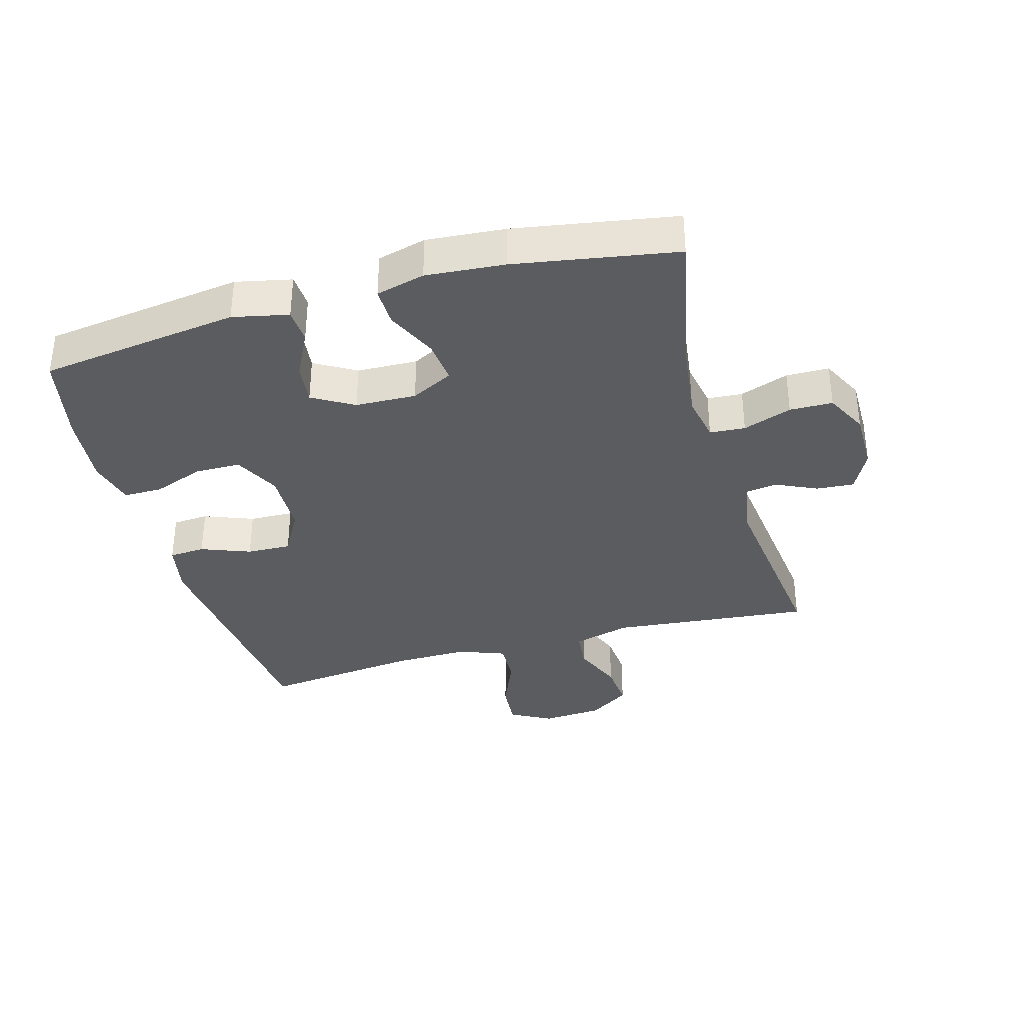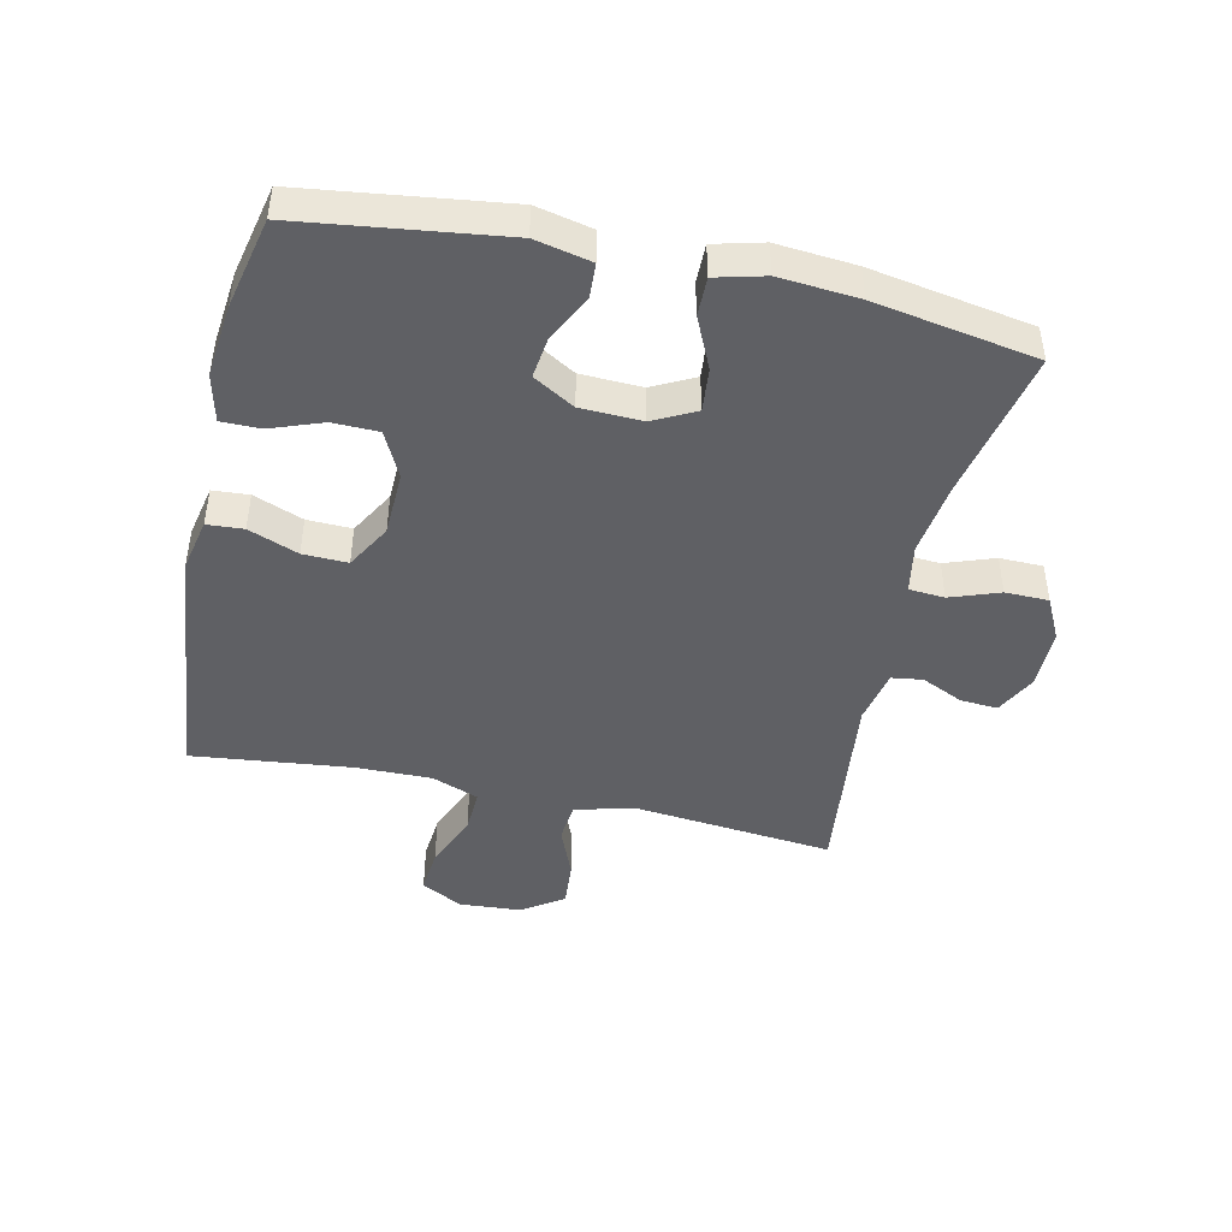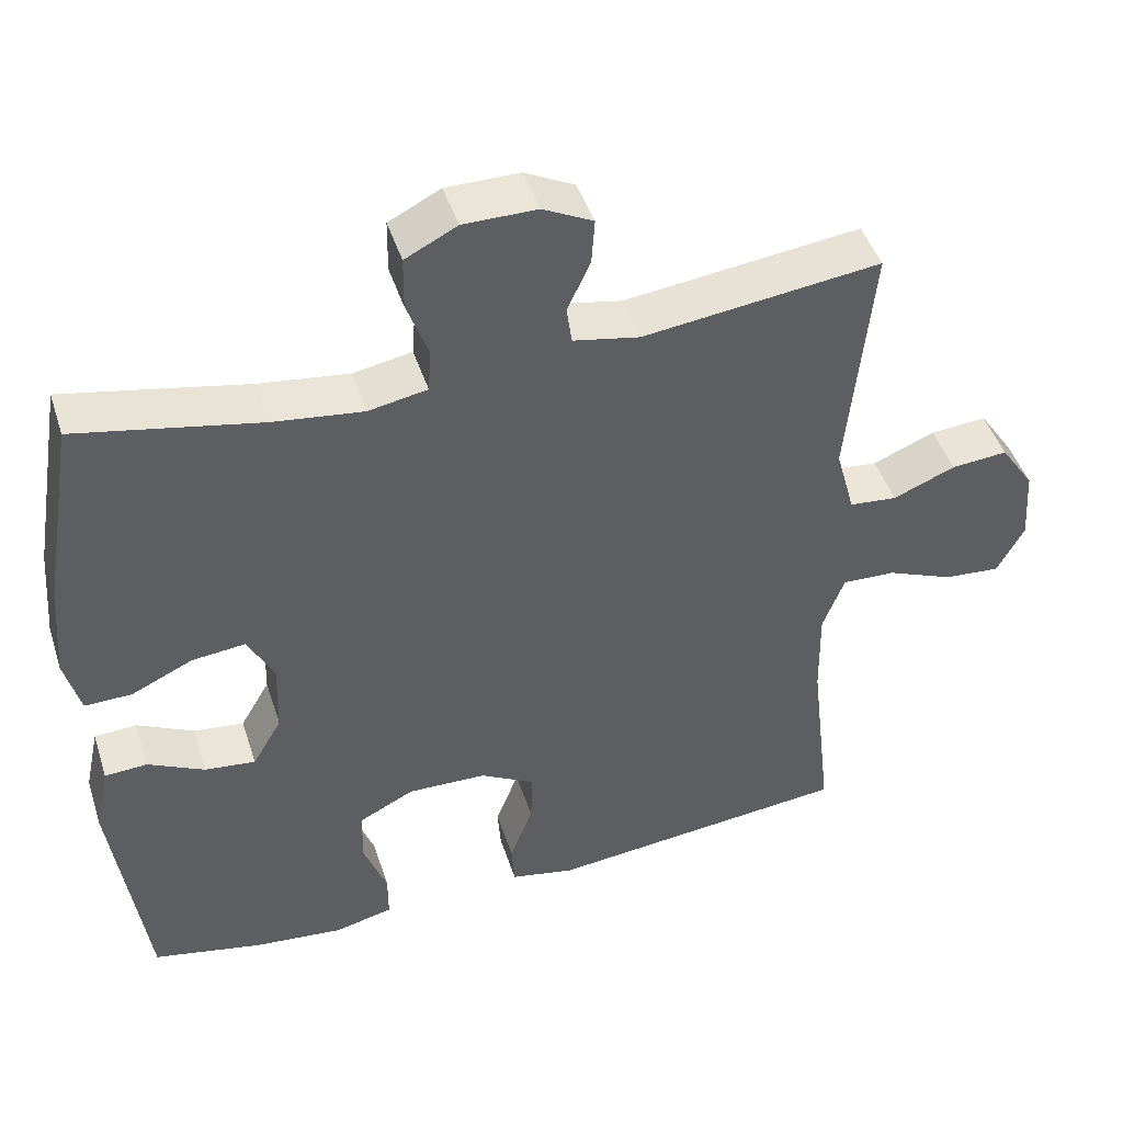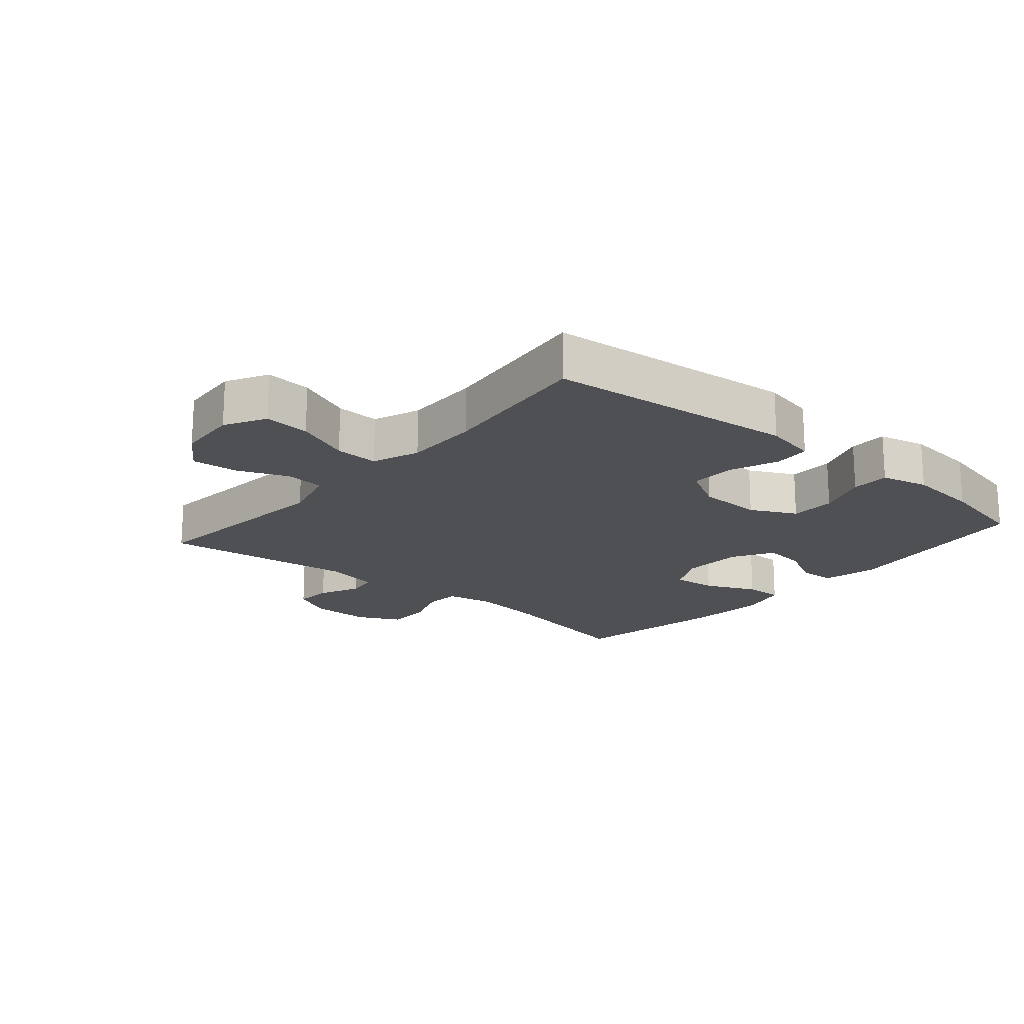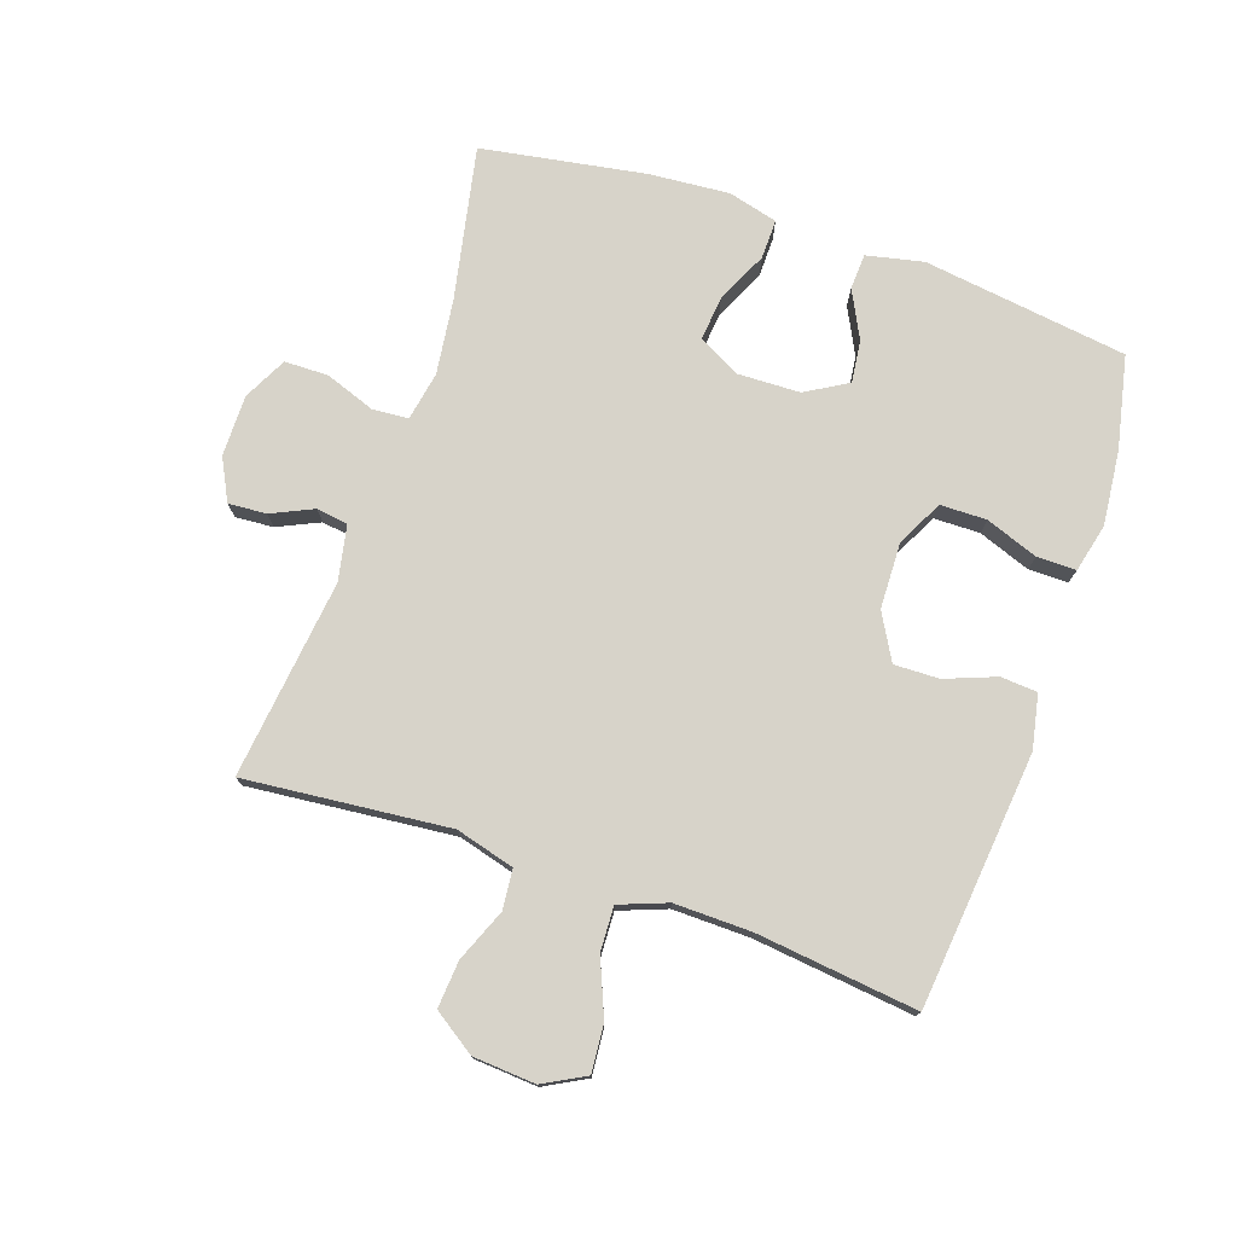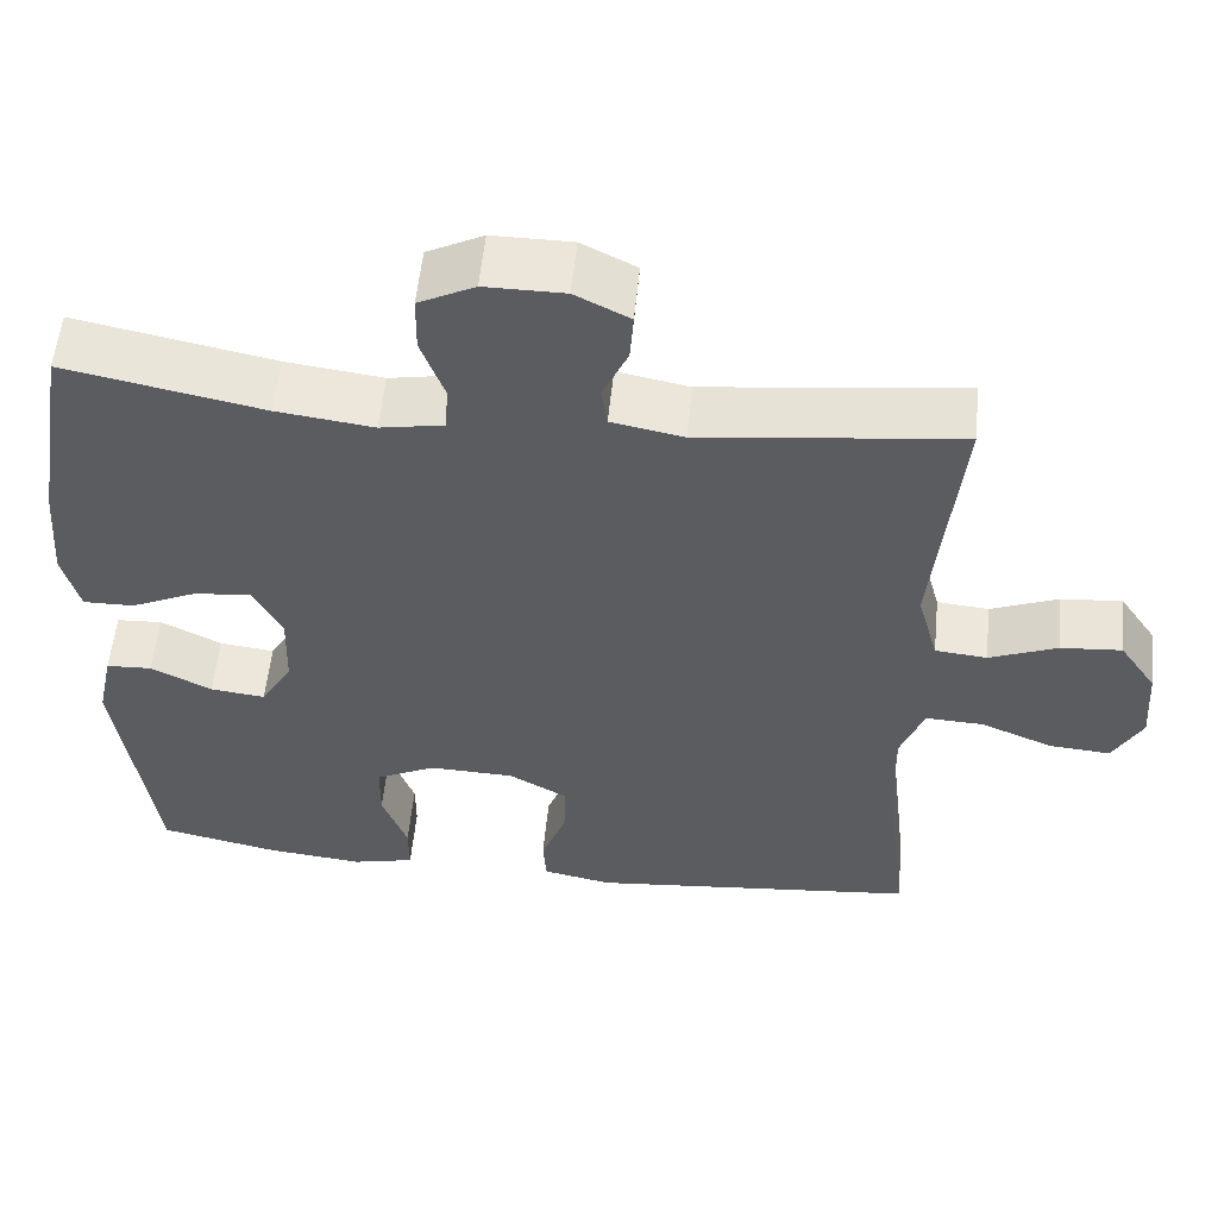
<metadata>
{"format":"obj","ext":"obj","renderer":"f3d","projection":"perspective","resolution":1024,"background":"white","views":[{"elev":-35.2,"azim":-74.3,"up":"+Y"},{"elev":-45.2,"azim":-102.7,"up":"+Y"},{"elev":45.8,"azim":-17.6,"up":"+Z"},{"elev":-18.5,"azim":139.4,"up":"+Y"},{"elev":76.3,"azim":108.9,"up":"+Y"},{"elev":55.6,"azim":5.7,"up":"+Z"}]}
</metadata>
<code>
v -0.5 0.07 -0.5
v -0.543 0.07 -0.183
v -0.524 0.07 -0.095
v -0.469 0.07 -0.092
v -0.396 0.07 -0.129
v -0.33 0.07 -0.137
v -0.292 0.07 -0.072
v -0.289 0.07 0.024
v -0.323 0.07 0.09
v -0.392 0.07 0.083
v -0.472 0.07 0.046
v -0.533 0.07 0.045
v -0.553 0.07 0.122
v -0.543 0.07 0.246
v -0.5 0.07 0.5
v -0.263 0.07 0.452
v -0.147 0.07 0.437
v -0.071 0.07 0.451
v -0.067 0.07 0.507
v -0.095 0.07 0.584
v -0.094 0.07 0.652
v -0.027 0.07 0.686
v 0.068 0.07 0.686
v 0.133 0.07 0.653
v 0.129 0.07 0.594
v 0.099 0.07 0.529
v 0.106 0.07 0.48
v 0.192 0.07 0.463
v 0.5 0.07 0.5
v 0.469 0.07 0.183
v 0.494 0.07 0.092
v 0.556 0.07 0.086
v 0.637 0.07 0.119
v 0.71 0.07 0.125
v 0.754 0.07 0.06
v 0.761 0.07 -0.037
v 0.726 0.07 -0.102
v 0.653 0.07 -0.096
v 0.566 0.07 -0.06
v 0.497 0.07 -0.057
v 0.469 0.07 -0.131
v 0.471 0.07 -0.25
v 0.5 0.07 -0.5
v 0.105 0.07 -0.54
v 0.022 0.07 -0.523
v 0.018 0.07 -0.466
v 0.048 0.07 -0.388
v 0.05 0.07 -0.318
v -0.021 0.07 -0.278
v -0.123 0.07 -0.275
v -0.195 0.07 -0.311
v -0.196 0.07 -0.383
v -0.166 0.07 -0.464
v -0.166 0.07 -0.525
v -0.241 0.07 -0.543
v -0.357 0.07 -0.531
v -0.5 0 -0.5
v -0.543 0 -0.183
v -0.524 0 -0.095
v -0.469 0 -0.092
v -0.396 0 -0.129
v -0.33 0 -0.137
v -0.292 0 -0.072
v -0.289 0 0.024
v -0.323 0 0.09
v -0.392 0 0.083
v -0.472 0 0.046
v -0.533 0 0.045
v -0.553 0 0.122
v -0.543 0 0.246
v -0.5 0 0.5
v -0.263 0 0.452
v -0.147 0 0.437
v -0.071 0 0.451
v -0.067 0 0.507
v -0.095 0 0.584
v -0.094 0 0.652
v -0.027 0 0.686
v 0.068 0 0.686
v 0.133 0 0.653
v 0.129 0 0.594
v 0.099 0 0.529
v 0.106 0 0.48
v 0.192 0 0.463
v 0.5 0 0.5
v 0.469 0 0.183
v 0.494 0 0.092
v 0.556 0 0.086
v 0.637 0 0.119
v 0.71 0 0.125
v 0.754 0 0.06
v 0.761 0 -0.037
v 0.726 0 -0.102
v 0.653 0 -0.096
v 0.566 0 -0.06
v 0.497 0 -0.057
v 0.469 0 -0.131
v 0.471 0 -0.25
v 0.5 0 -0.5
v 0.105 0 -0.54
v 0.022 0 -0.523
v 0.018 0 -0.466
v 0.048 0 -0.388
v 0.05 0 -0.318
v -0.021 0 -0.278
v -0.123 0 -0.275
v -0.195 0 -0.311
v -0.196 0 -0.383
v -0.166 0 -0.464
v -0.166 0 -0.525
v -0.241 0 -0.543
v -0.357 0 -0.531
f 3 4 5
f 2 3 5
f 1 2 5
f 56 1 5
f 55 56 5
f 54 55 5
f 53 54 5
f 52 53 5
f 51 52 5 6
f 50 51 6 7
f 49 50 7 8
f 48 49 8 9
f 45 46 47
f 44 45 47
f 43 44 47
f 42 43 47
f 41 42 47 48
f 40 41 48 9
f 37 38 39
f 36 37 39
f 35 36 39
f 34 35 39
f 33 34 39
f 32 33 39
f 39 40 9
f 32 39 9
f 31 32 9
f 28 29 30
f 30 31 9
f 28 30 9
f 27 28 9
f 24 25 26
f 23 24 26
f 22 23 26
f 21 22 26
f 20 21 26
f 19 20 26
f 18 19 26 27
f 27 9 10
f 18 27 10
f 17 18 10
f 14 15 16
f 13 14 16
f 12 13 16
f 11 12 16
f 10 11 16
f 10 16 17
f 61 60 59
f 61 59 58
f 61 58 57
f 61 57 112
f 61 112 111
f 61 111 110
f 61 110 109
f 61 109 108
f 62 61 108 107
f 63 62 107 106
f 64 63 106 105
f 65 64 105 104
f 103 102 101
f 103 101 100
f 103 100 99
f 103 99 98
f 104 103 98 97
f 65 104 97 96
f 95 94 93
f 95 93 92
f 95 92 91
f 95 91 90
f 95 90 89
f 95 89 88
f 65 96 95
f 65 95 88
f 65 88 87
f 86 85 84
f 65 87 86
f 65 86 84
f 65 84 83
f 82 81 80
f 82 80 79
f 82 79 78
f 82 78 77
f 82 77 76
f 82 76 75
f 83 82 75 74
f 66 65 83
f 66 83 74
f 66 74 73
f 72 71 70
f 72 70 69
f 72 69 68
f 72 68 67
f 72 67 66
f 73 72 66
f 1 57 58 2
f 2 58 59 3
f 3 59 60 4
f 4 60 61 5
f 5 61 62 6
f 6 62 63 7
f 7 63 64 8
f 8 64 65 9
f 9 65 66 10
f 10 66 67 11
f 11 67 68 12
f 12 68 69 13
f 13 69 70 14
f 14 70 71 15
f 15 71 72 16
f 16 72 73 17
f 17 73 74 18
f 18 74 75 19
f 19 75 76 20
f 20 76 77 21
f 21 77 78 22
f 22 78 79 23
f 23 79 80 24
f 24 80 81 25
f 25 81 82 26
f 26 82 83 27
f 27 83 84 28
f 28 84 85 29
f 29 85 86 30
f 30 86 87 31
f 31 87 88 32
f 32 88 89 33
f 33 89 90 34
f 34 90 91 35
f 35 91 92 36
f 36 92 93 37
f 37 93 94 38
f 38 94 95 39
f 39 95 96 40
f 40 96 97 41
f 41 97 98 42
f 42 98 99 43
f 43 99 100 44
f 44 100 101 45
f 45 101 102 46
f 46 102 103 47
f 47 103 104 48
f 48 104 105 49
f 49 105 106 50
f 50 106 107 51
f 51 107 108 52
f 52 108 109 53
f 53 109 110 54
f 54 110 111 55
f 55 111 112 56
f 56 112 57 1

</code>
